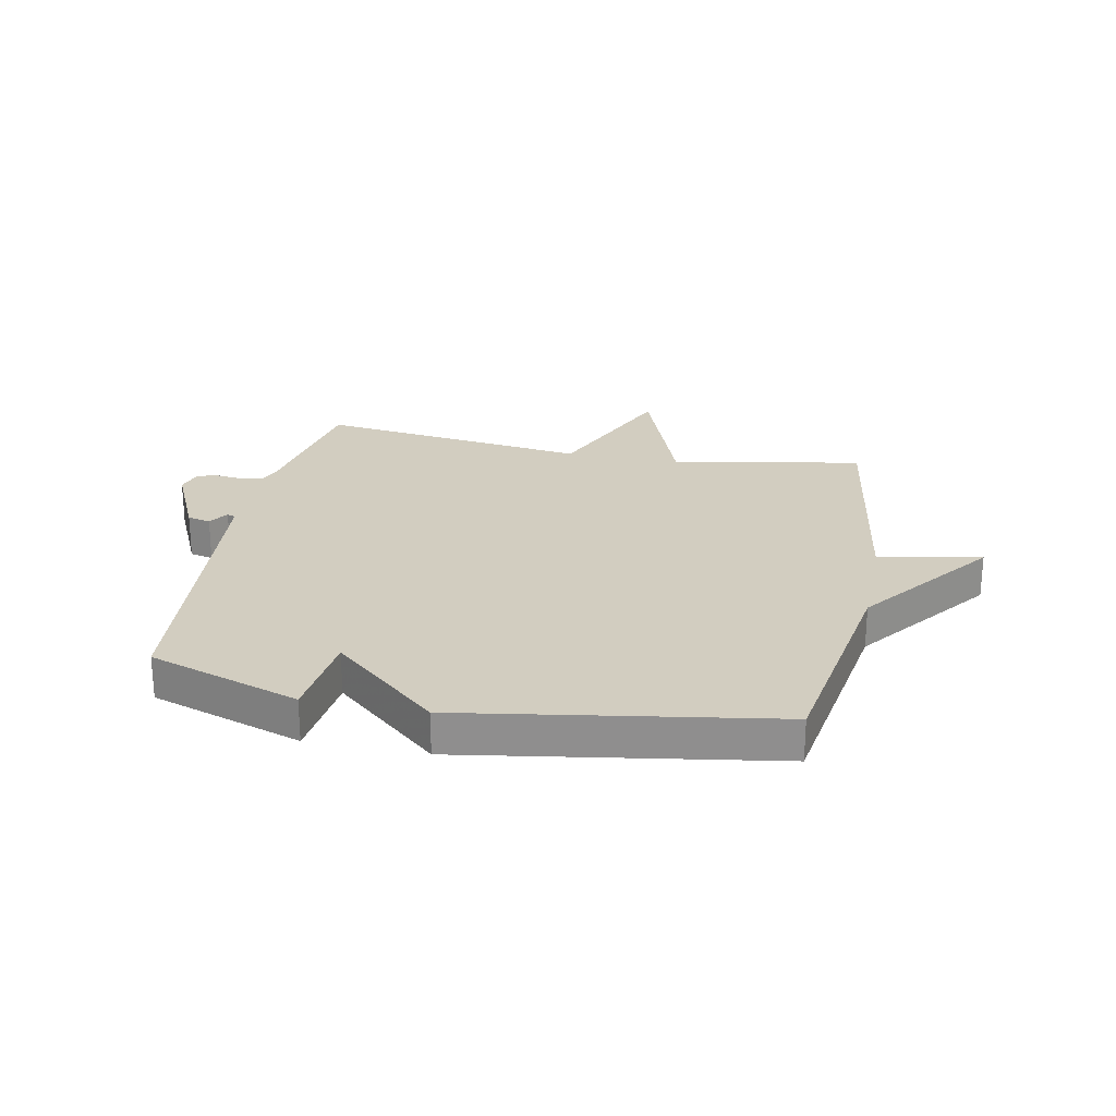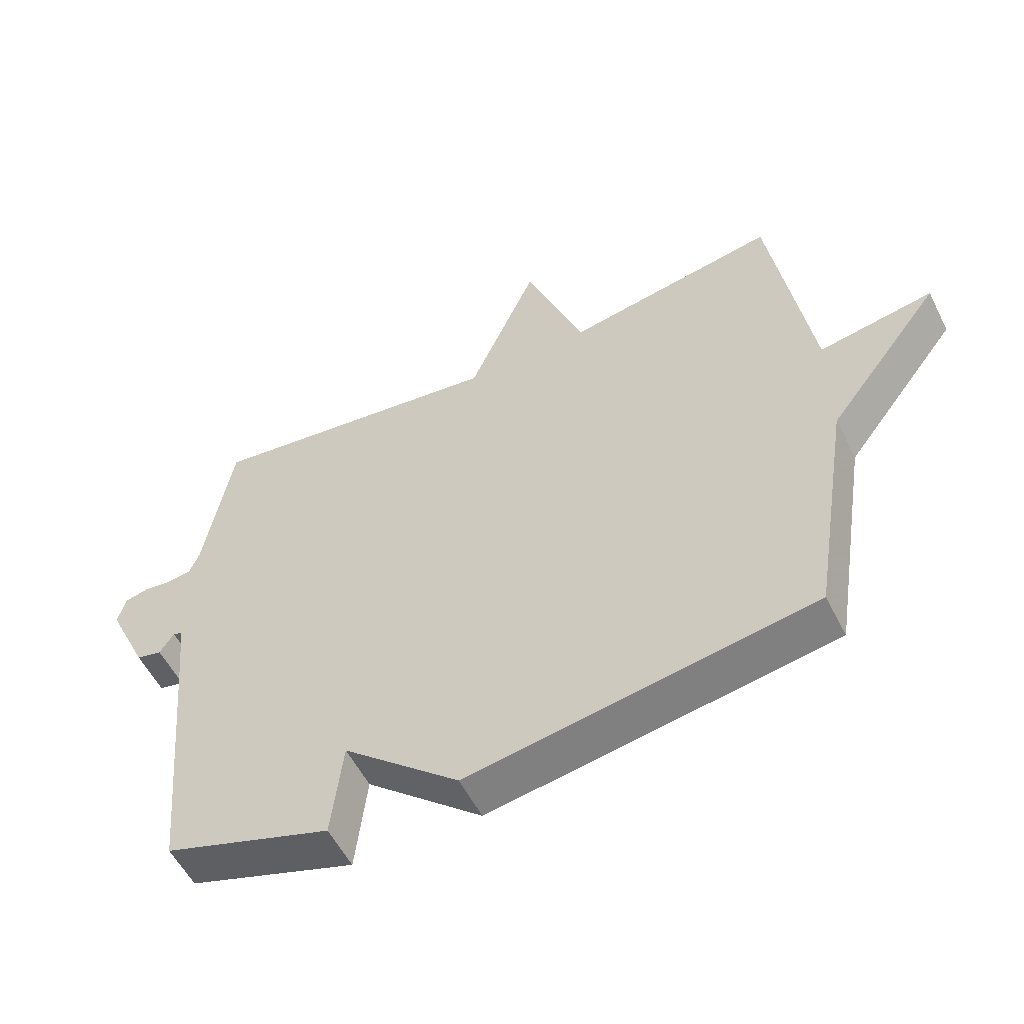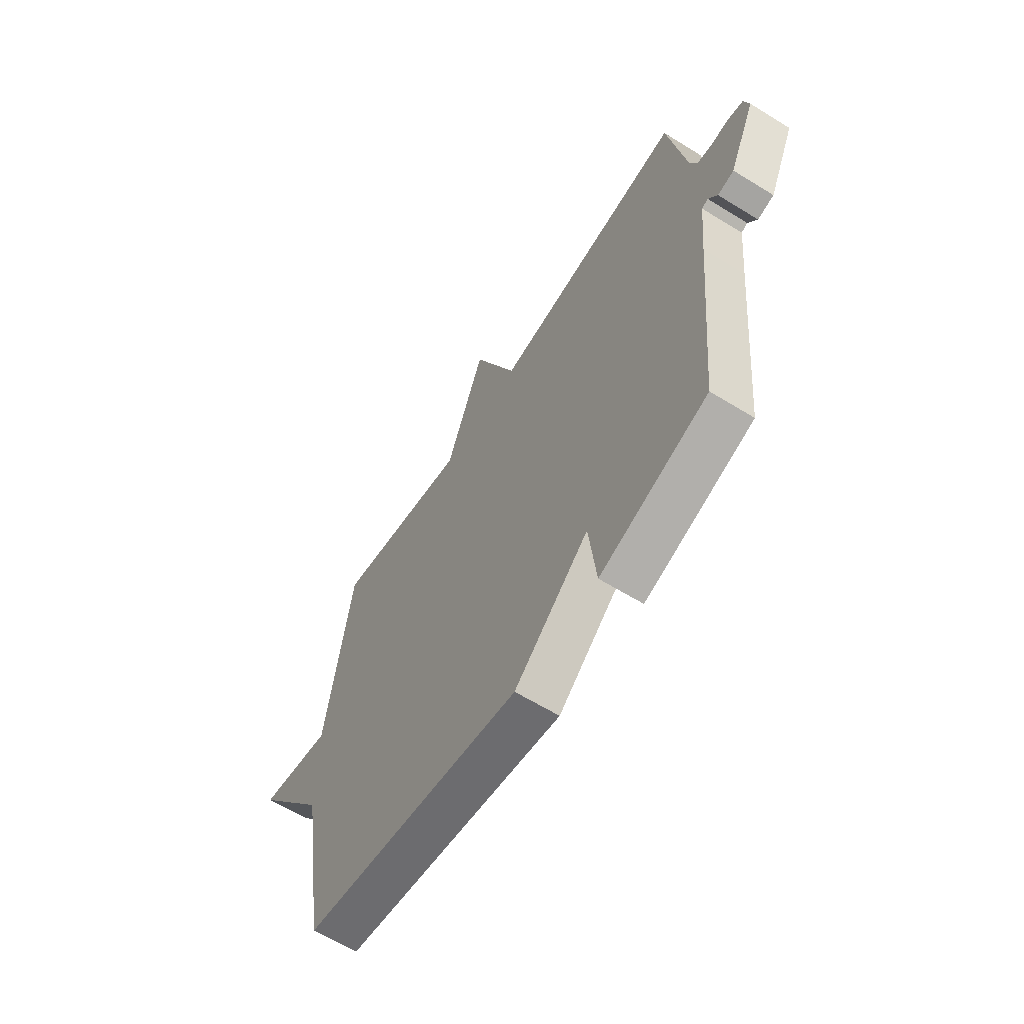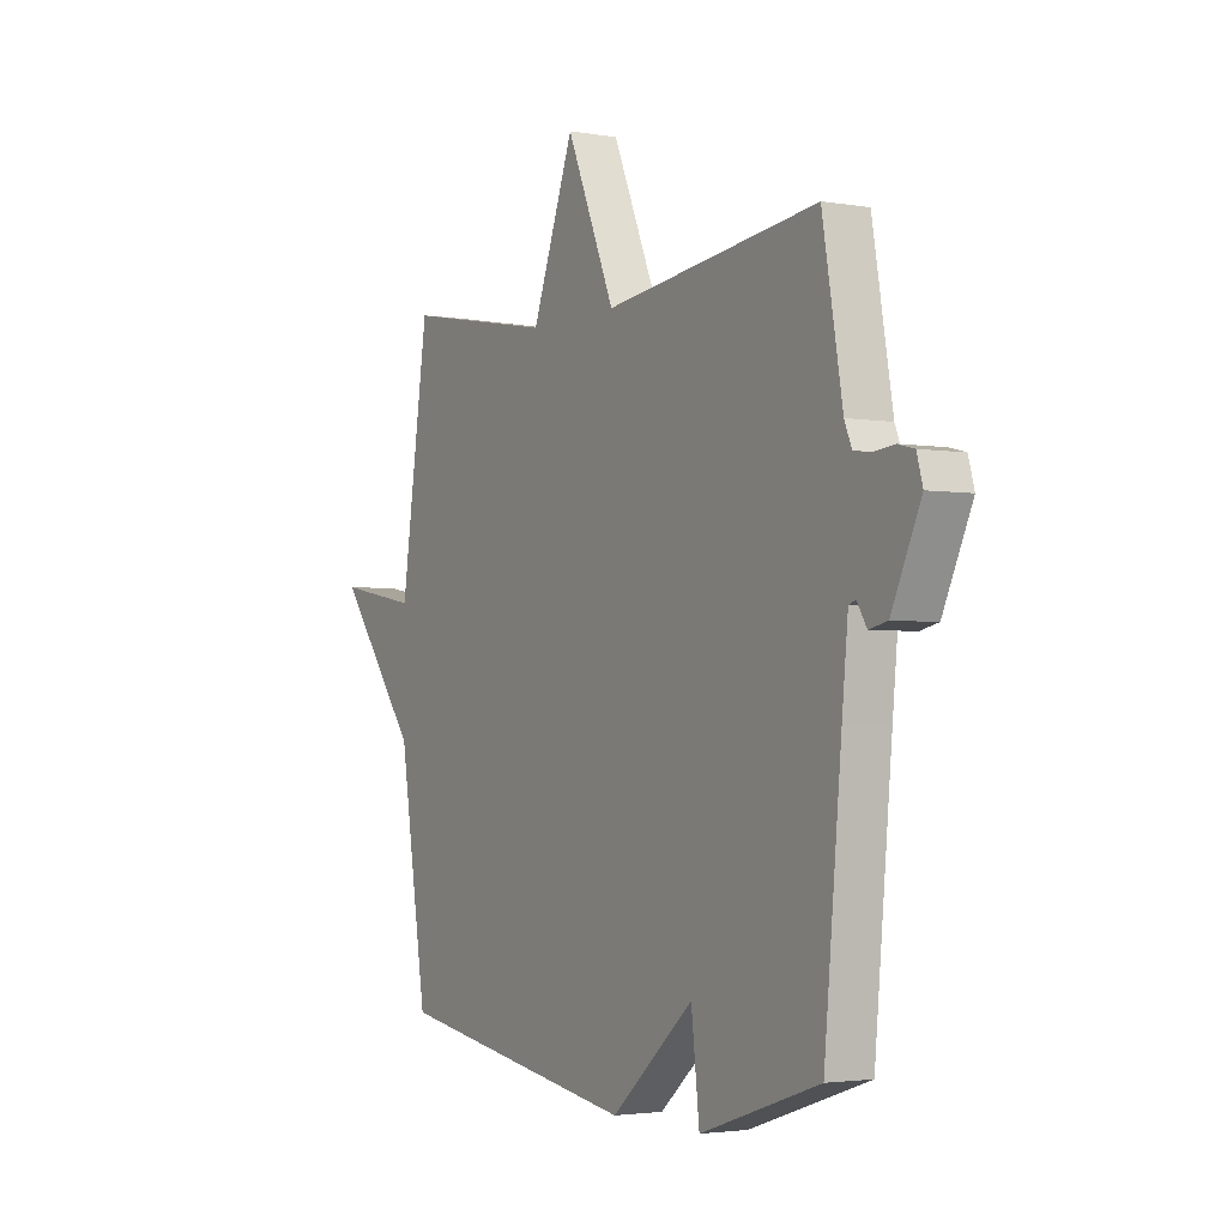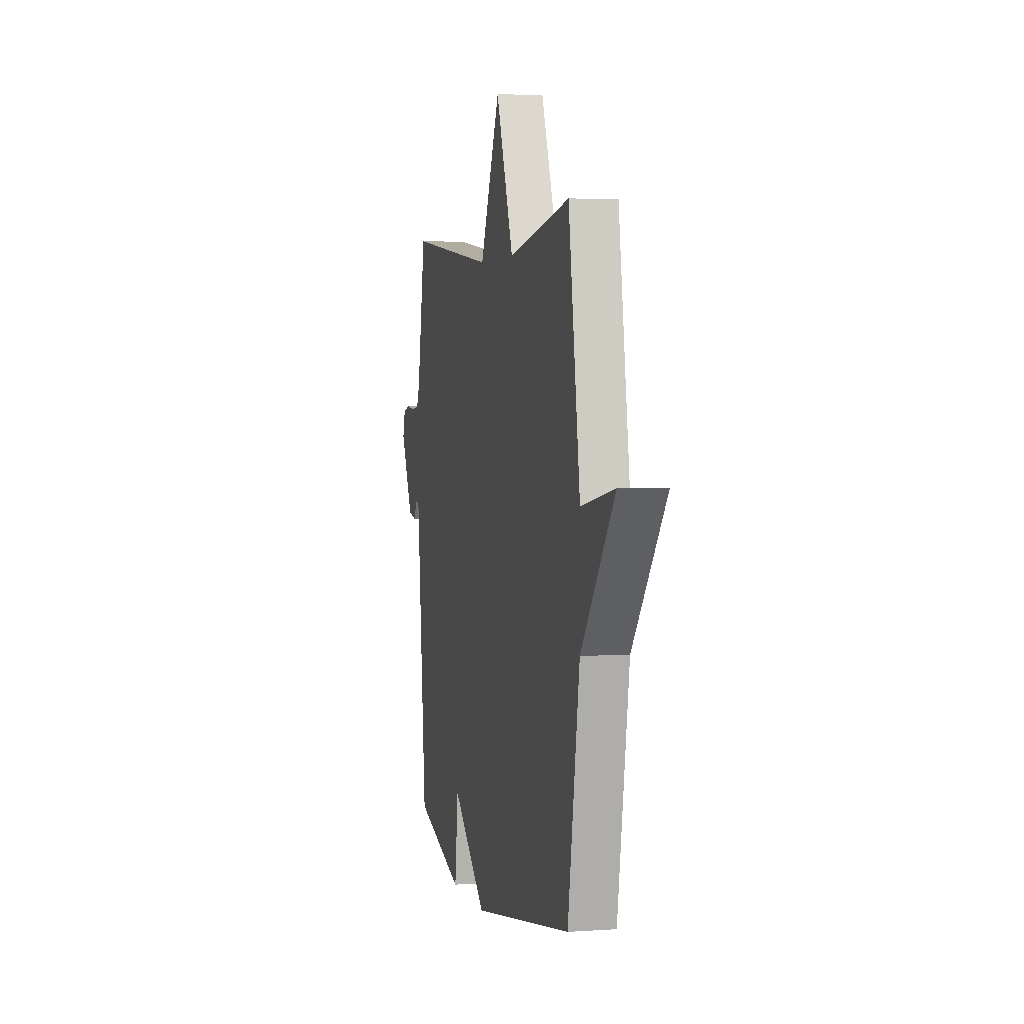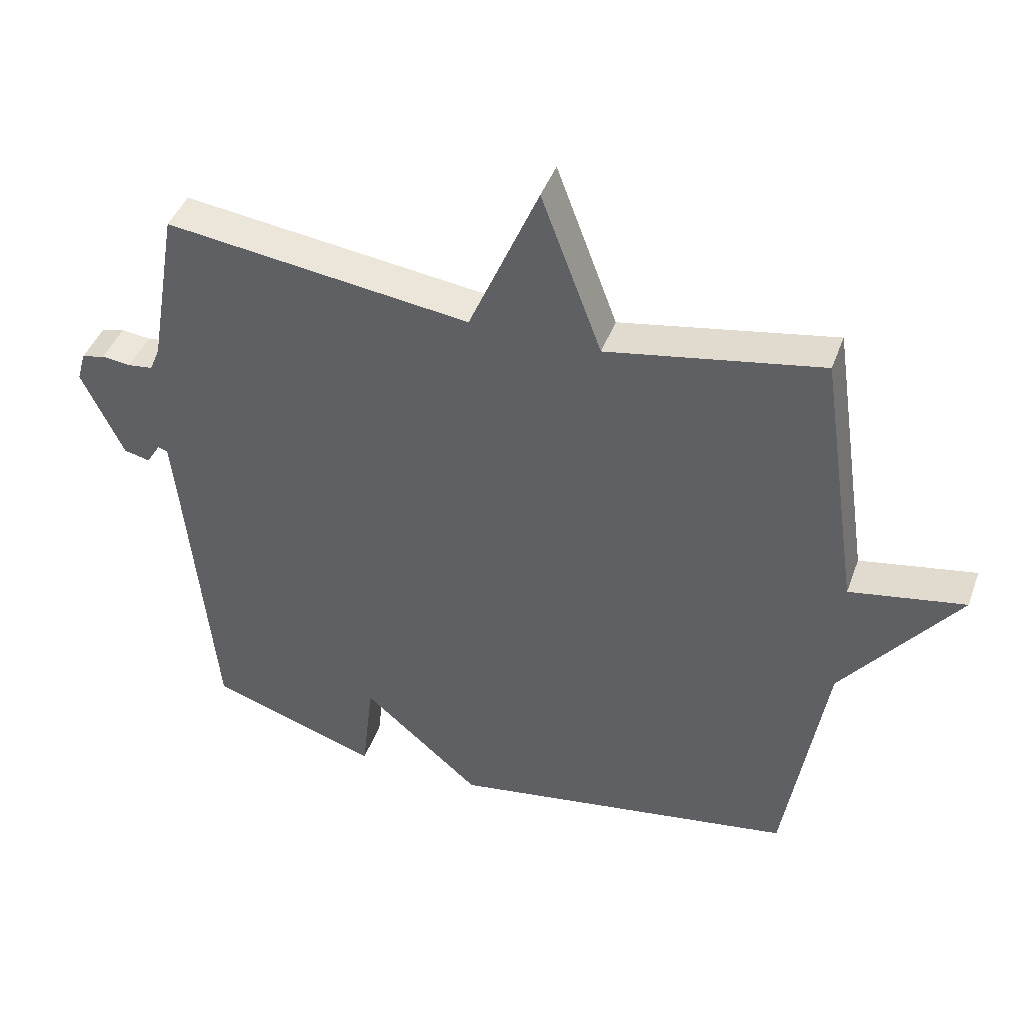
<metadata>
{"format":"obj","ext":"obj","renderer":"f3d","projection":"perspective","resolution":1024,"background":"white","views":[{"elev":24.7,"azim":-168.7,"up":"+Y"},{"elev":-55.5,"azim":-153.5,"up":"+Z"},{"elev":-62.2,"azim":57.9,"up":"+Z"},{"elev":-2.7,"azim":59.4,"up":"+Z"},{"elev":3.1,"azim":-103.4,"up":"+Z"},{"elev":43.2,"azim":-160.7,"up":"+Z"}]}
</metadata>
<code>
v -0.5 0.07 -0.5
v -0.562 0.07 -0.113
v -0.74 0.07 0.119
v -0.562 0.07 0.087
v -0.5 0.07 0.5
v -0.17 0.07 0.44
v -0.077 0.07 0.689
v 0.03 0.07 0.44
v 0.5 0.07 0.5
v 0.544 0.07 0.247
v 0.56 0.07 0.209
v 0.598 0.07 0.204
v 0.643 0.07 0.209
v 0.679 0.07 0.2
v 0.692 0.07 0.154
v 0.628 0.07 0.016
v 0.588 0.07 0.007
v 0.566 0.07 0.042
v 0.551 0.07 0.036
v 0.538 0.07 -0.096
v 0.5 0.07 -0.5
v 0.238 0.07 -0.587
v 0.22 0.07 -0.429
v 0.038 0.07 -0.587
v -0.5 0 -0.5
v -0.562 0 -0.113
v -0.74 0 0.119
v -0.562 0 0.087
v -0.5 0 0.5
v -0.17 0 0.44
v -0.077 0 0.689
v 0.03 0 0.44
v 0.5 0 0.5
v 0.544 0 0.247
v 0.56 0 0.209
v 0.598 0 0.204
v 0.643 0 0.209
v 0.679 0 0.2
v 0.692 0 0.154
v 0.628 0 0.016
v 0.588 0 0.007
v 0.566 0 0.042
v 0.551 0 0.036
v 0.538 0 -0.096
v 0.5 0 -0.5
v 0.238 0 -0.587
v 0.22 0 -0.429
v 0.038 0 -0.587
f 23 24 1 2
f 20 21 22 23
f 19 20 23 2
f 18 19 2
f 16 17 18
f 15 16 18
f 14 15 18
f 13 14 18
f 12 13 18
f 11 12 18 2
f 10 11 2
f 8 9 10 2
f 6 7 8
f 6 8 2
f 4 5 6 2
f 2 3 4
f 26 25 48 47
f 47 46 45 44
f 26 47 44 43
f 26 43 42
f 42 41 40
f 42 40 39
f 42 39 38
f 42 38 37
f 42 37 36
f 26 42 36 35
f 26 35 34
f 26 34 33 32
f 32 31 30
f 26 32 30
f 26 30 29 28
f 28 27 26
f 1 25 26 2
f 2 26 27 3
f 3 27 28 4
f 4 28 29 5
f 5 29 30 6
f 6 30 31 7
f 7 31 32 8
f 8 32 33 9
f 9 33 34 10
f 10 34 35 11
f 11 35 36 12
f 12 36 37 13
f 13 37 38 14
f 14 38 39 15
f 15 39 40 16
f 16 40 41 17
f 17 41 42 18
f 18 42 43 19
f 19 43 44 20
f 20 44 45 21
f 21 45 46 22
f 22 46 47 23
f 23 47 48 24
f 24 48 25 1

</code>
